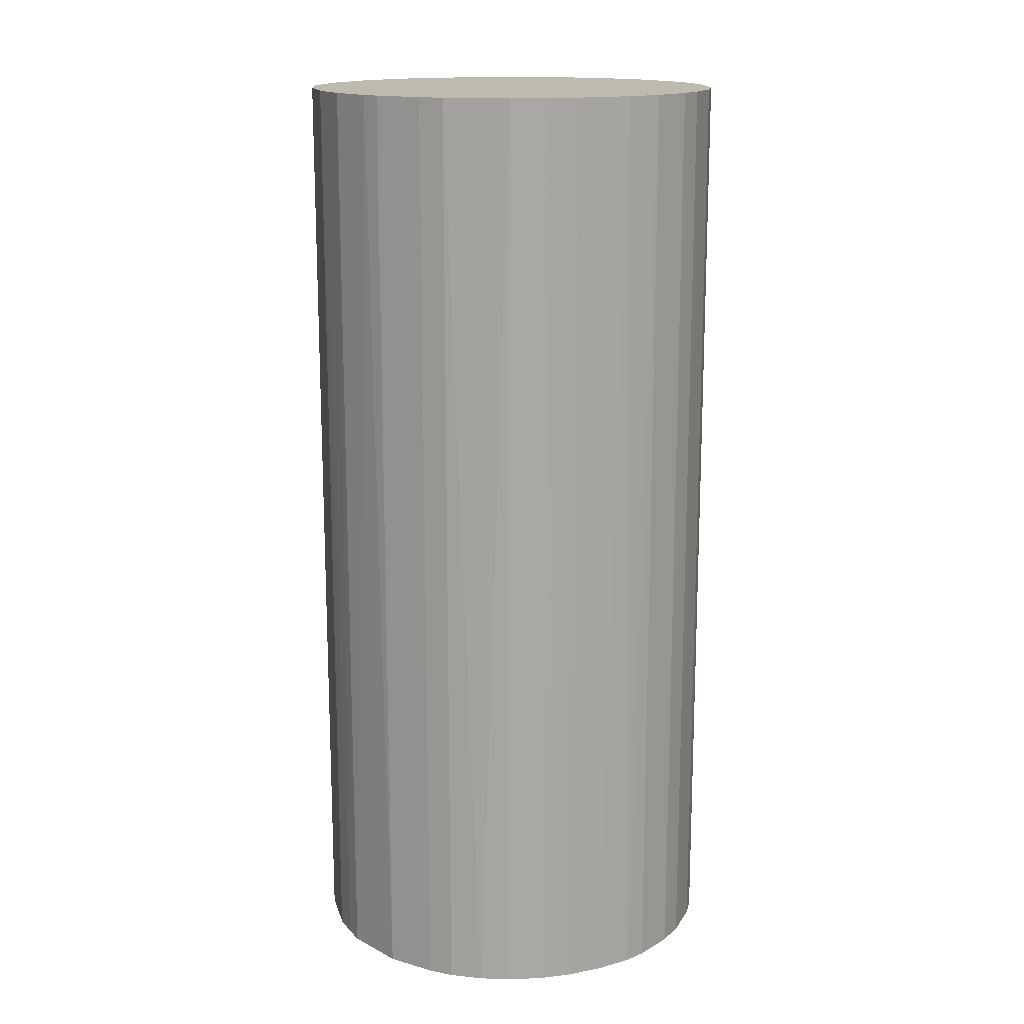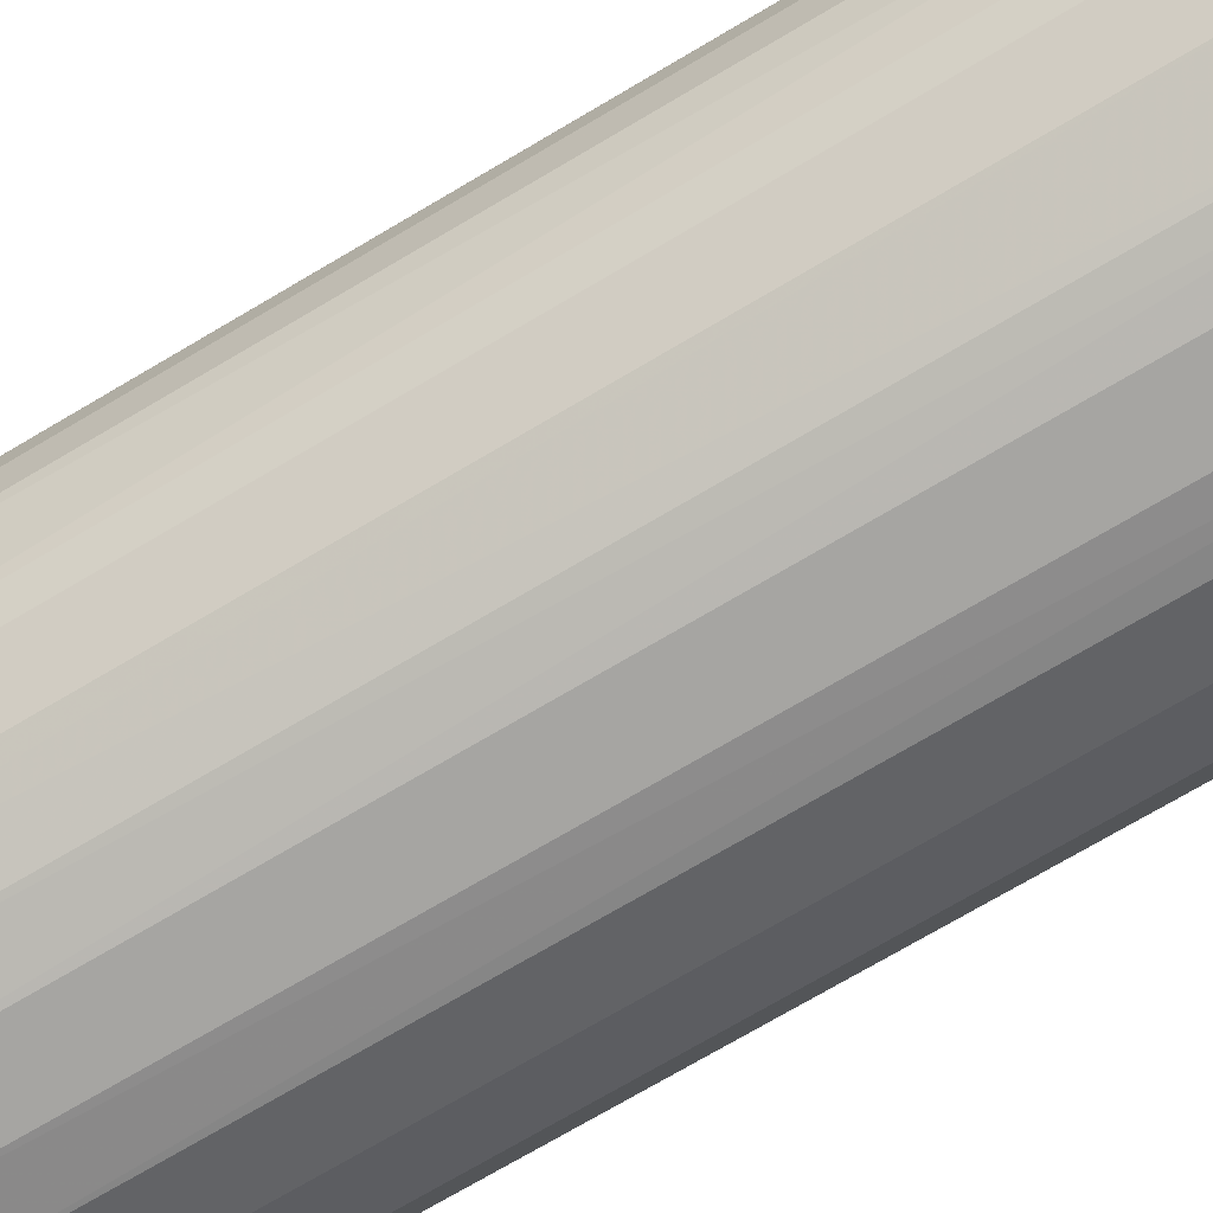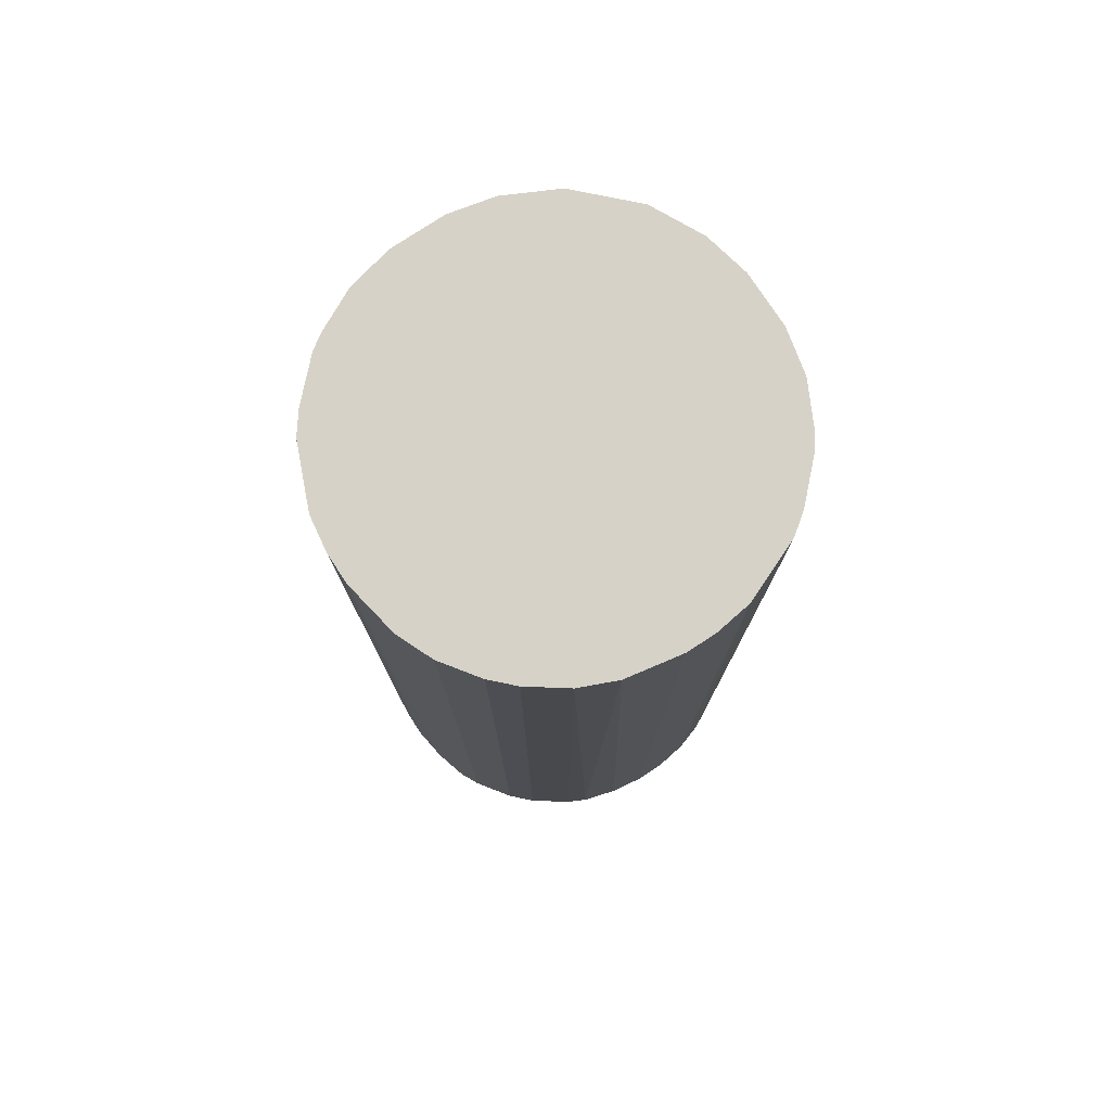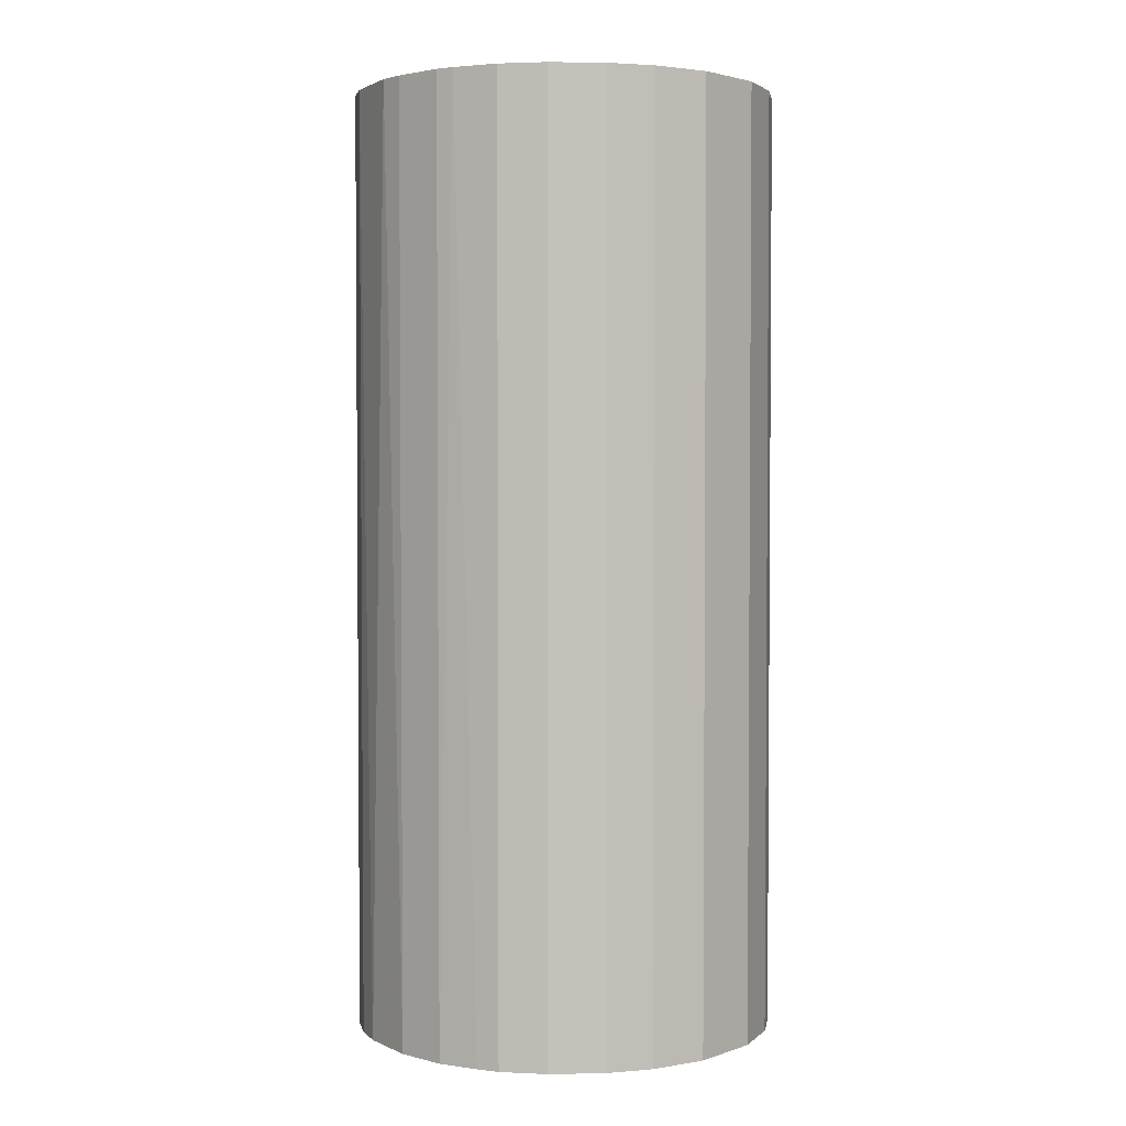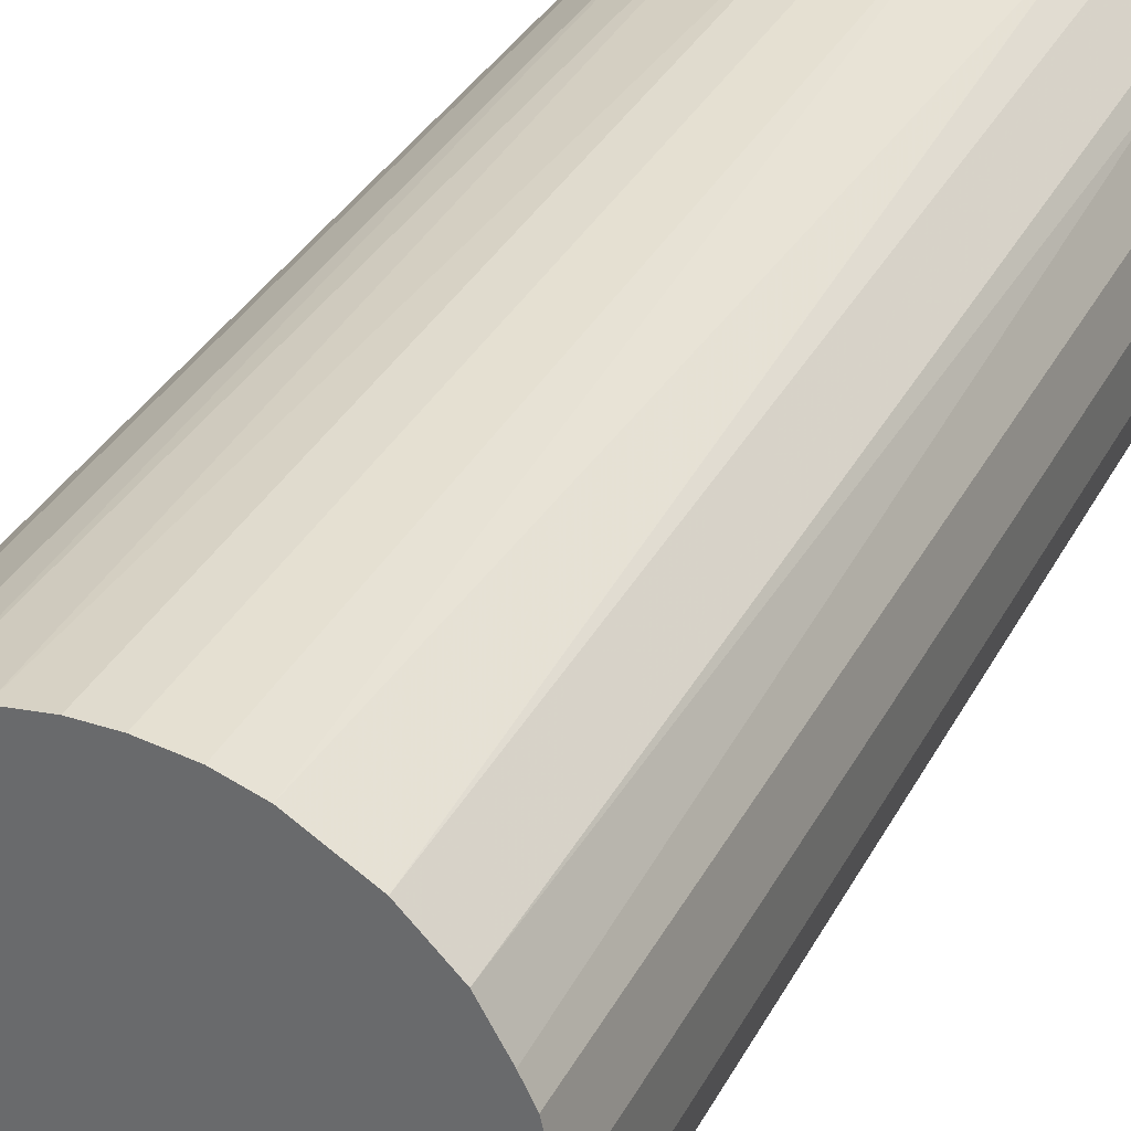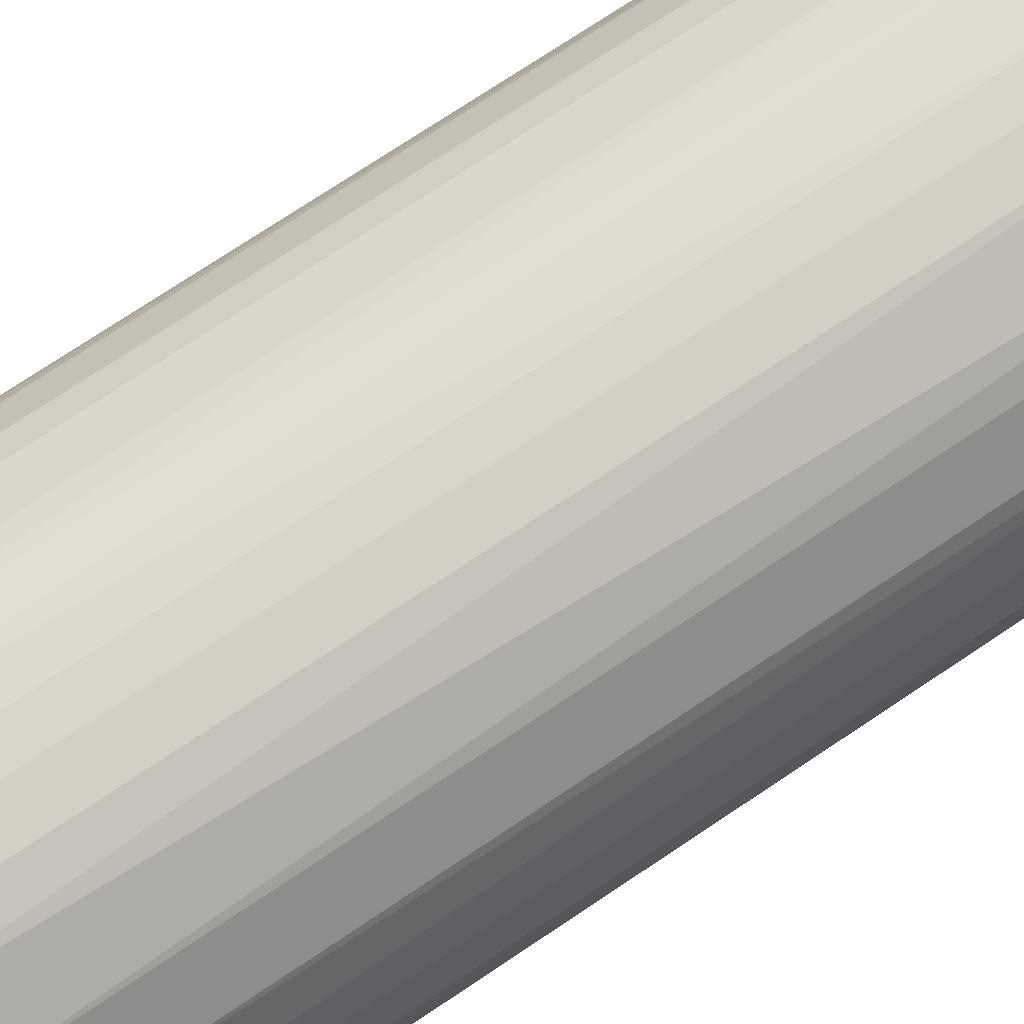
<metadata>
{"format":"obj","ext":"obj","renderer":"f3d","projection":"perspective","resolution":1024,"background":"white","views":[{"elev":15.6,"azim":75.9,"up":"+Z"},{"elev":-73.8,"azim":120.5,"up":"+Y"},{"elev":77.7,"azim":146.6,"up":"+Z"},{"elev":2.8,"azim":-93.6,"up":"+Z"},{"elev":33.7,"azim":-155.8,"up":"+Y"},{"elev":75.7,"azim":-123.6,"up":"+Y"}]}
</metadata>
<code>
o convex_0
v 0.001313 0.02088 0.04664
v -0.002697 -0.02075 -0.04664
v -0.005203 -0.02025 -0.04664
v 0.004825 0.02037 -0.04664
v 0.02037 -0.005203 0.04664
v -0.02075 -0.002693 0.04664
v -0.01874 0.00934 -0.04664
v 0.02037 0.004825 -0.04664
v -0.002697 -0.02075 0.04664
v 0.01285 -0.01674 -0.04664
v 0.01586 0.01385 0.04664
v -0.01724 -0.01222 -0.04664
v -0.01323 0.01636 0.04664
v -0.00821 0.01936 -0.04664
v 0.01134 -0.01774 0.04664
v -0.01222 -0.01724 0.04664
v 0.01937 -0.00821 -0.04664
v 0.01586 0.01385 -0.04664
v -0.02075 -0.002693 -0.04664
v -0.01974 0.007331 0.04664
v 0.01987 0.00683 0.04664
v 0.005326 -0.02025 -0.04664
v 0.01034 0.01836 0.04664
v 0.01786 -0.01122 0.04664
v -0.01724 -0.01222 0.04664
v -0.005203 0.02037 0.04664
v -0.01674 0.01284 -0.04664
v -0.01222 -0.01724 -0.04664
v -0.00169 0.02088 -0.04664
v 0.002816 -0.02075 0.04664
v -0.02075 0.002816 -0.04664
v 0.02088 -0.00169 -0.04664
v 0.01034 0.01836 -0.04664
v 0.02088 0.001313 0.04664
v -0.01974 -0.007207 0.04664
v 0.01836 0.01034 -0.04664
v -0.01674 0.01284 0.04664
v -0.007207 -0.01974 0.04664
v -0.01323 0.01636 -0.04664
v 0.01636 -0.01323 -0.04664
v -0.01974 -0.007207 -0.04664
v 0.00683 0.01987 0.04664
v 0.007331 -0.01974 0.04664
v -0.02075 0.002816 0.04664
v -0.01122 0.01786 0.04664
v 0.01285 -0.01674 0.04664
v 0.007331 -0.01974 -0.04664
v 0.01385 0.01586 -0.04664
v 0.01836 0.01034 0.04664
v 0.002816 -0.02075 -0.04664
v -0.007207 -0.01974 -0.04664
v -0.01974 0.007331 -0.04664
v -0.005203 0.02037 -0.04664
v 0.008334 0.01937 -0.04664
v 0.01937 0.008334 -0.04664
v 0.02037 -0.005203 -0.04664
v 0.01385 0.01586 0.04664
v 0.01636 -0.01323 0.04664
v -0.01774 0.01134 0.04664
v 0.02088 0.001313 -0.04664
v 0.02088 -0.00169 0.04664
v 0.001313 0.02088 -0.04664
v -0.00169 0.02088 0.04664
v 0.01786 -0.01122 -0.04664
f 24 40 64
f 2 3 4
f 5 1 6
f 4 3 7
f 2 4 8
f 3 2 9
f 5 6 9
f 2 8 10
f 1 5 11
f 7 3 12
f 6 1 13
f 4 7 14
f 5 9 15
f 9 6 16
f 10 8 17
f 8 4 18
f 7 12 19
f 6 13 20
f 11 5 21
f 2 10 22
f 1 11 23
f 5 15 24
f 17 5 24
f 16 6 25
f 12 16 25
f 13 1 26
f 14 7 27
f 12 3 28
f 16 12 28
f 4 14 29
f 9 2 30
f 15 9 30
f 19 6 31
f 7 19 31
f 17 8 32
f 18 4 33
f 21 5 34
f 8 21 34
f 6 19 35
f 25 6 35
f 12 25 35
f 8 18 36
f 18 11 36
f 20 13 37
f 13 27 37
f 3 9 38
f 9 16 38
f 16 28 38
f 14 27 39
f 27 13 39
f 10 17 40
f 19 12 41
f 35 19 41
f 12 35 41
f 4 1 42
f 1 23 42
f 15 30 43
f 30 22 43
f 6 20 44
f 31 6 44
f 20 31 44
f 13 26 45
f 26 14 45
f 39 13 45
f 14 39 45
f 15 10 46
f 24 15 46
f 10 40 46
f 10 15 47
f 22 10 47
f 15 43 47
f 43 22 47
f 11 18 48
f 18 33 48
f 33 23 48
f 11 21 49
f 36 11 49
f 2 22 50
f 30 2 50
f 22 30 50
f 28 3 51
f 3 38 51
f 38 28 51
f 20 7 52
f 7 31 52
f 31 20 52
f 14 26 53
f 29 14 53
f 26 29 53
f 33 4 54
f 23 33 54
f 4 42 54
f 42 23 54
f 21 8 55
f 8 36 55
f 49 21 55
f 36 49 55
f 5 17 56
f 32 5 56
f 17 32 56
f 23 11 57
f 11 48 57
f 48 23 57
f 40 24 58
f 24 46 58
f 46 40 58
f 7 20 59
f 27 7 59
f 20 37 59
f 37 27 59
f 32 8 60
f 8 34 60
f 34 32 60
f 5 32 61
f 34 5 61
f 32 34 61
f 1 4 62
f 29 1 62
f 4 29 62
f 26 1 63
f 1 29 63
f 29 26 63
f 17 24 64
f 40 17 64

</code>
